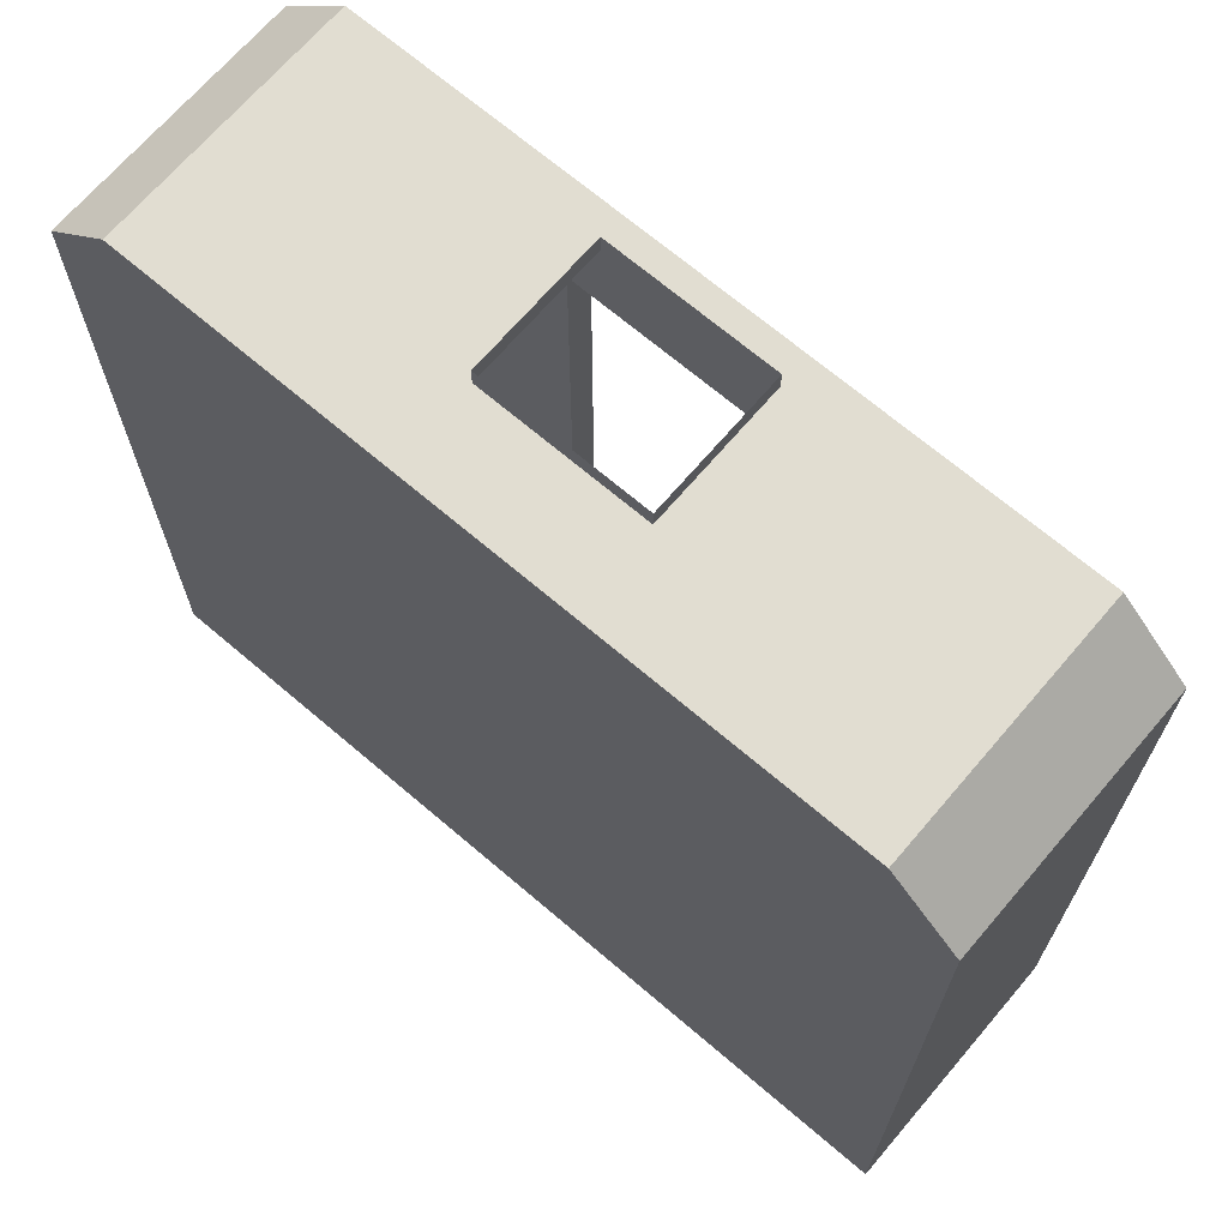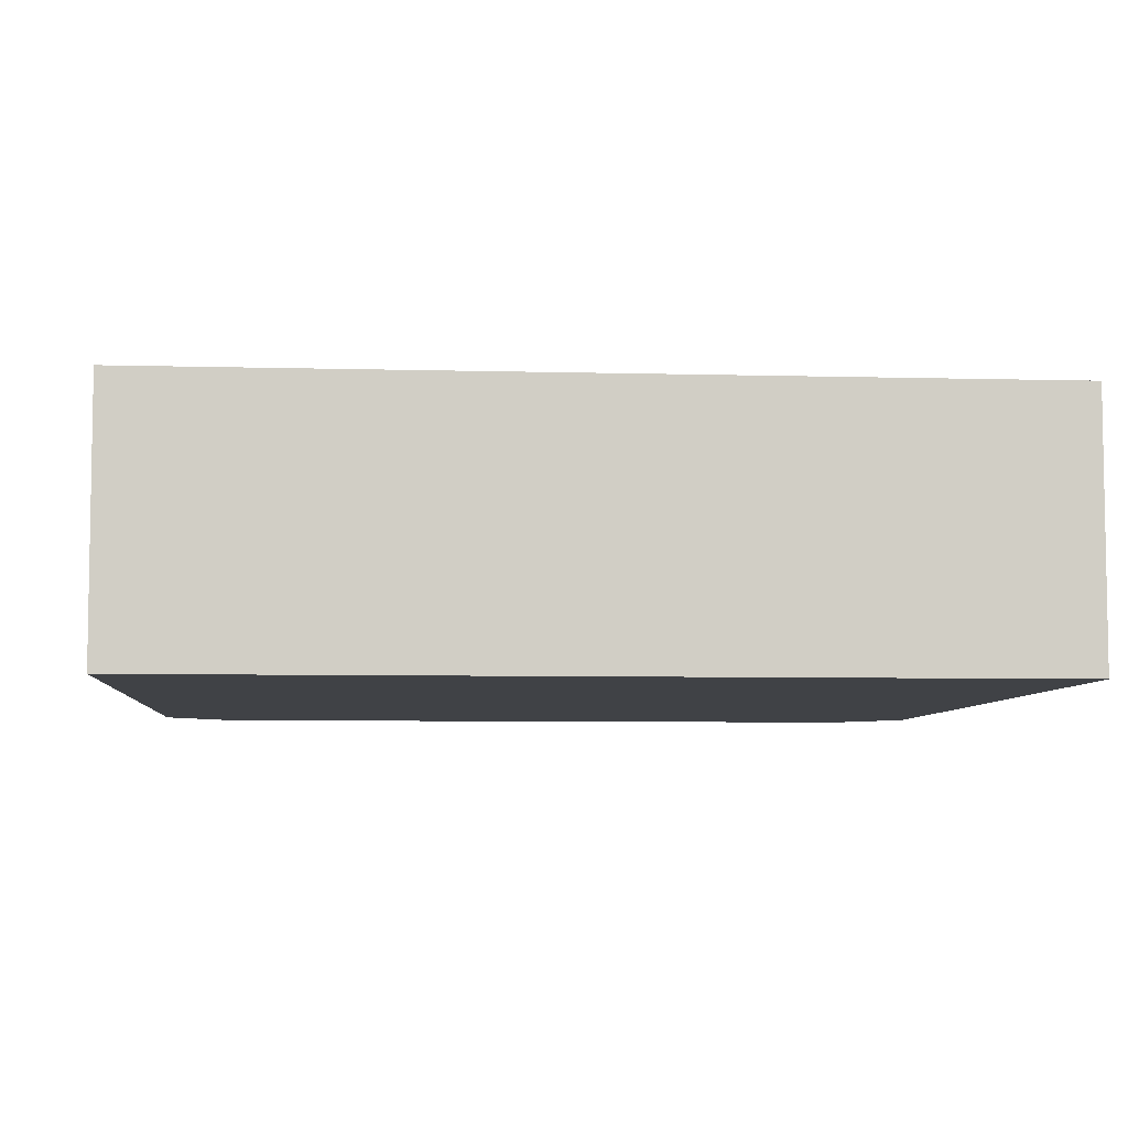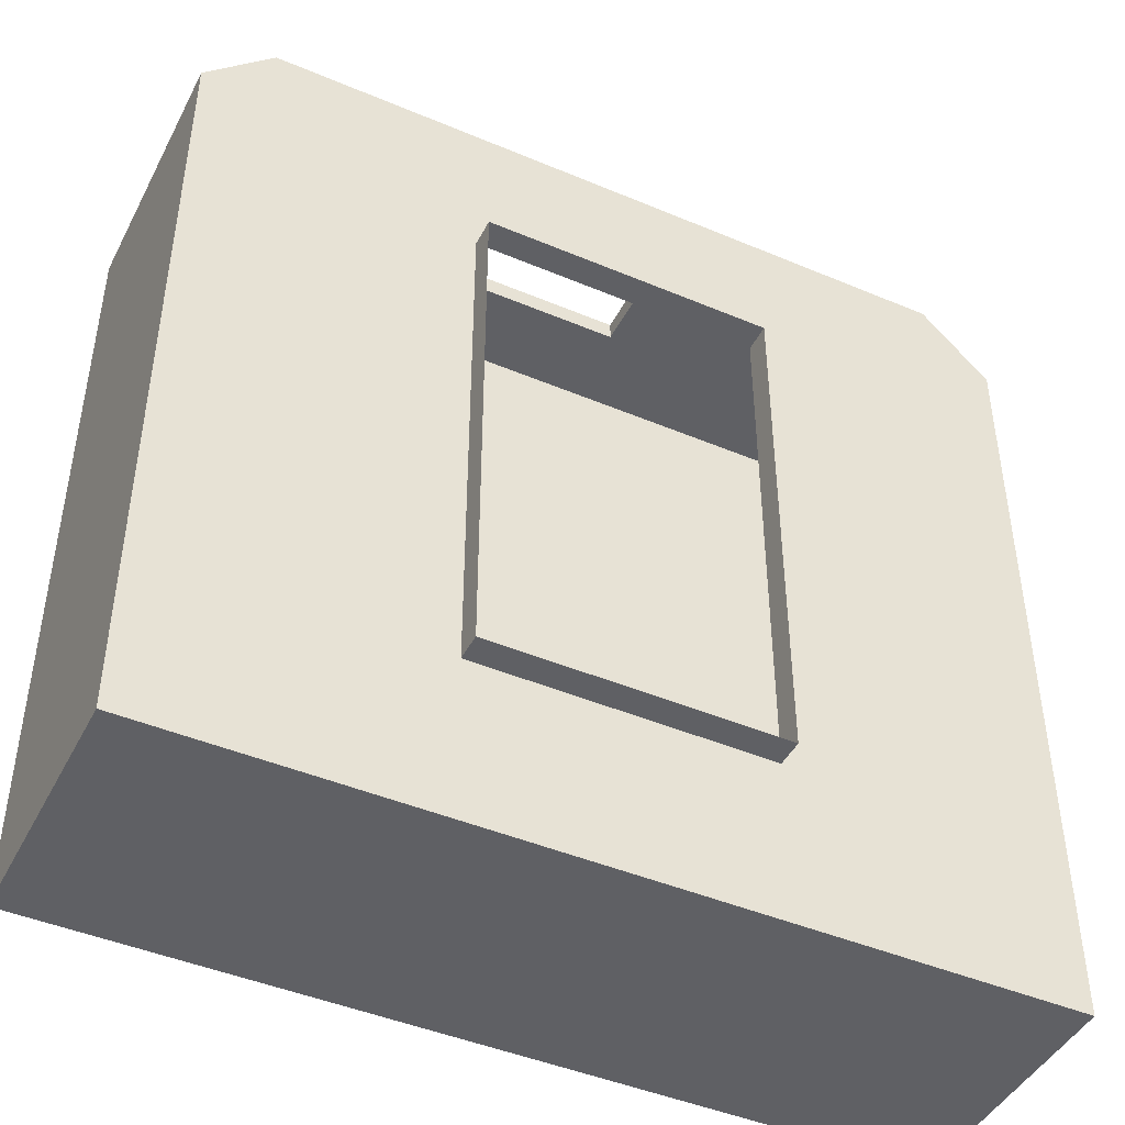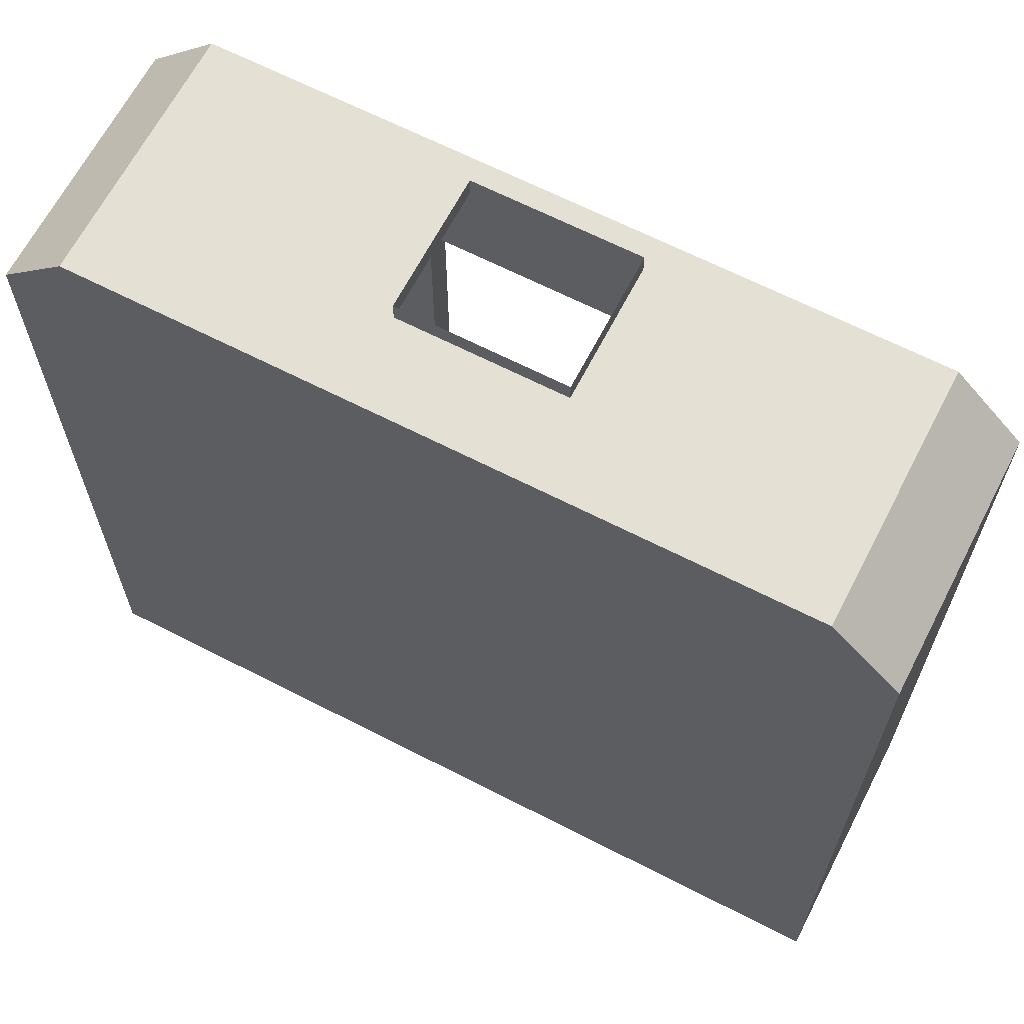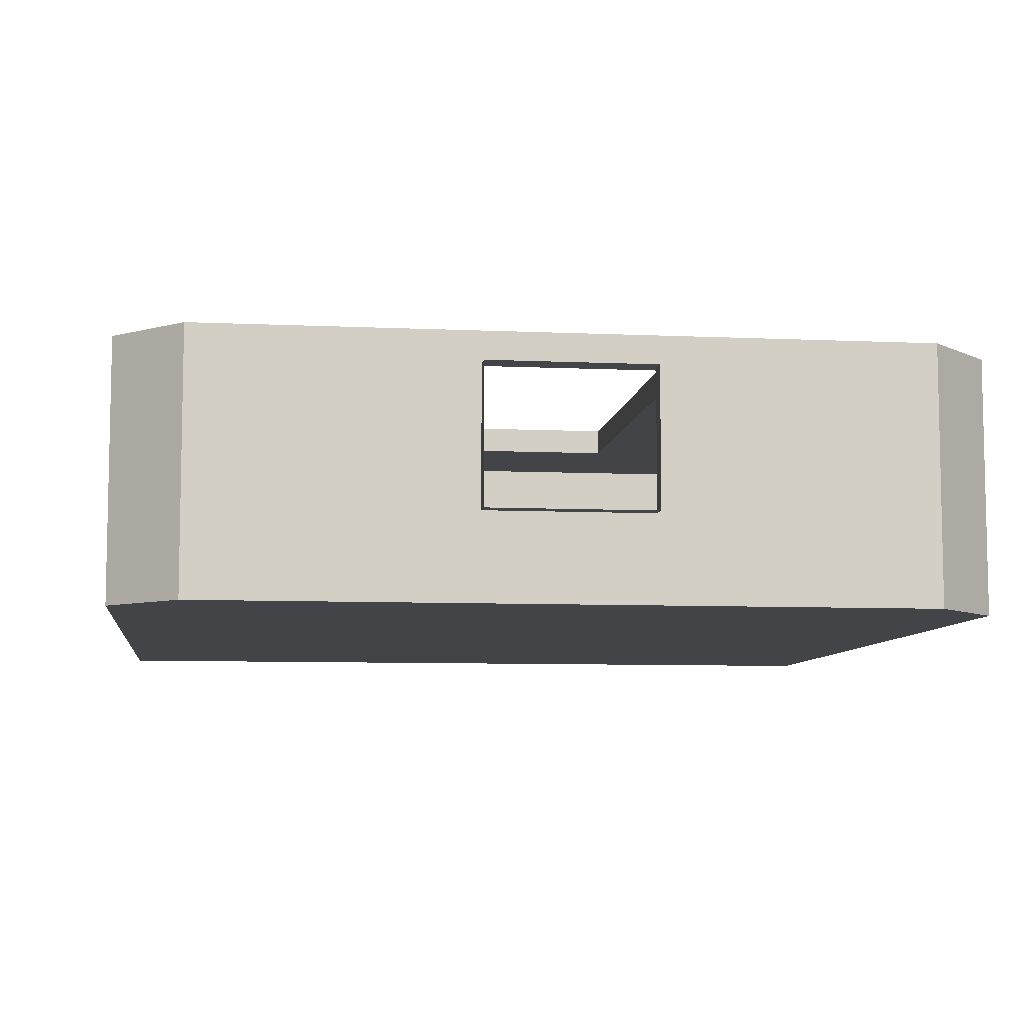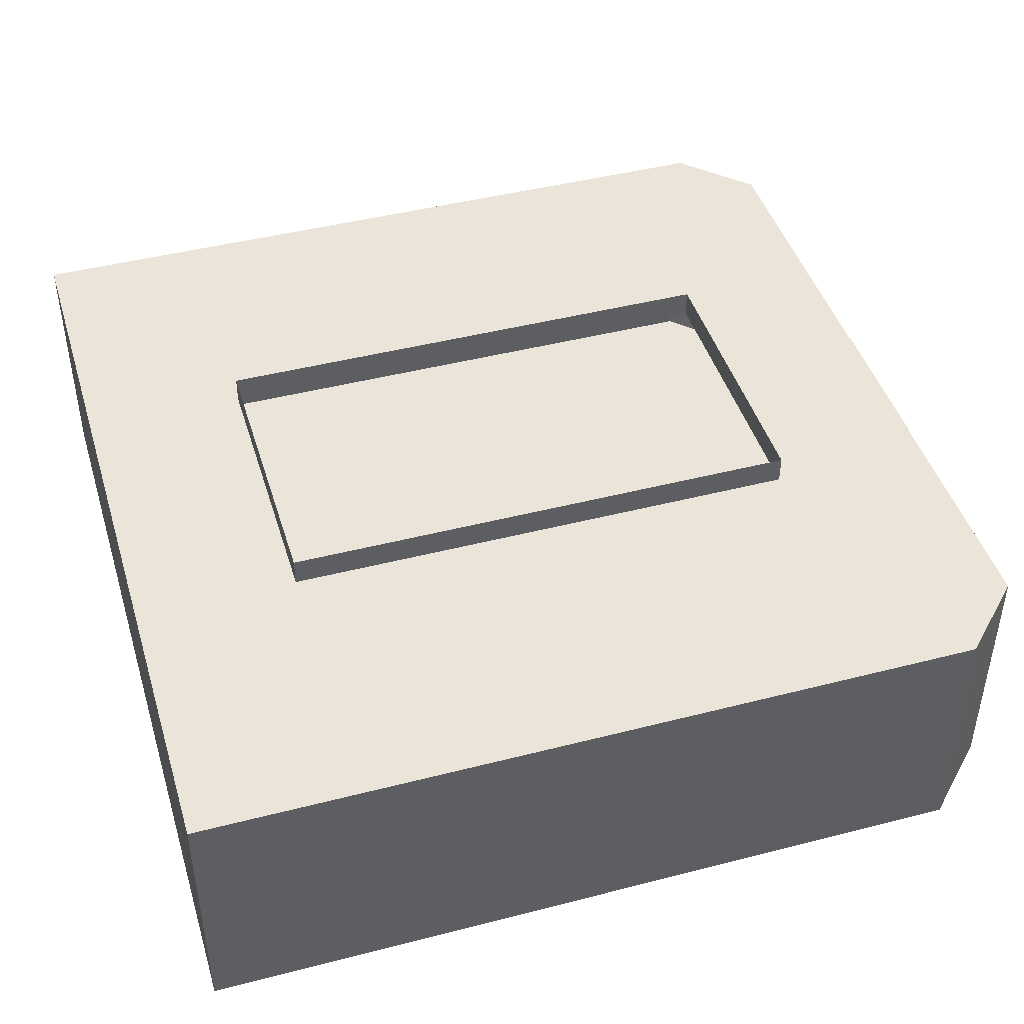
<metadata>
{"format":"obj","ext":"obj","renderer":"f3d","projection":"perspective","resolution":1024,"background":"white","views":[{"elev":68.8,"azim":40.5,"up":"+Z"},{"elev":-6.3,"azim":175.3,"up":"+Y"},{"elev":-44.9,"azim":153.9,"up":"+Z"},{"elev":65.4,"azim":27.3,"up":"+Z"},{"elev":-7.7,"azim":-7.4,"up":"+Y"},{"elev":44.5,"azim":-106.7,"up":"+Y"}]}
</metadata>
<code>
v  -419.5 0 500
v  419.5 0 500
v  500 0 419.5
v  500 0 -500
v  -500 0 -500
v  -500 0 419.5
v  500 300 419.5
v  500 300 -500
v  -500 300 -500
v  -500 300 419.5
v  -430.4 300 459.5
v  -170.2 300 308
v  170.2 300 308
v  419.5 300 500
v  430.4 300 459.5
v  -419.5 300 500
v  170.2 300 -308
v  -170.2 300 -308
v  -170.2 333 308
v  170.2 333 308
v  170.2 333 -308
v  -170.2 333 -308
v  -96.98 101.2 500
v  96.98 101.2 500
v  -96.98 262.7 500
v  96.98 262.7 500
v  -96.98 101.2 522.6
v  96.98 101.2 522.6
v  -96.98 262.7 522.6
v  96.98 262.7 522.6
g Box001
f 1 2 3 4
f 1 4 5 6
f 3 7 8 4
f 4 8 9 5
f 5 9 10 6
f 11 12 13 14
f 13 15 14
f 16 11 14
f 15 13 17 8
f 7 15 8
f 8 17 18 9
f 9 18 12 10
f 12 11 10
f 13 12 19 20
f 17 13 20 21
f 18 17 21 22
f 12 18 22 19
f 10 11 16
f 14 15 7
f 14 7 3 2
f 1 6 10 16
f 2 1 23 24
f 1 16 25 23
f 16 14 26 25
f 14 2 24 26
f 24 23 27 28
f 23 25 29 27
f 25 26 30 29
f 26 24 28 30

</code>
